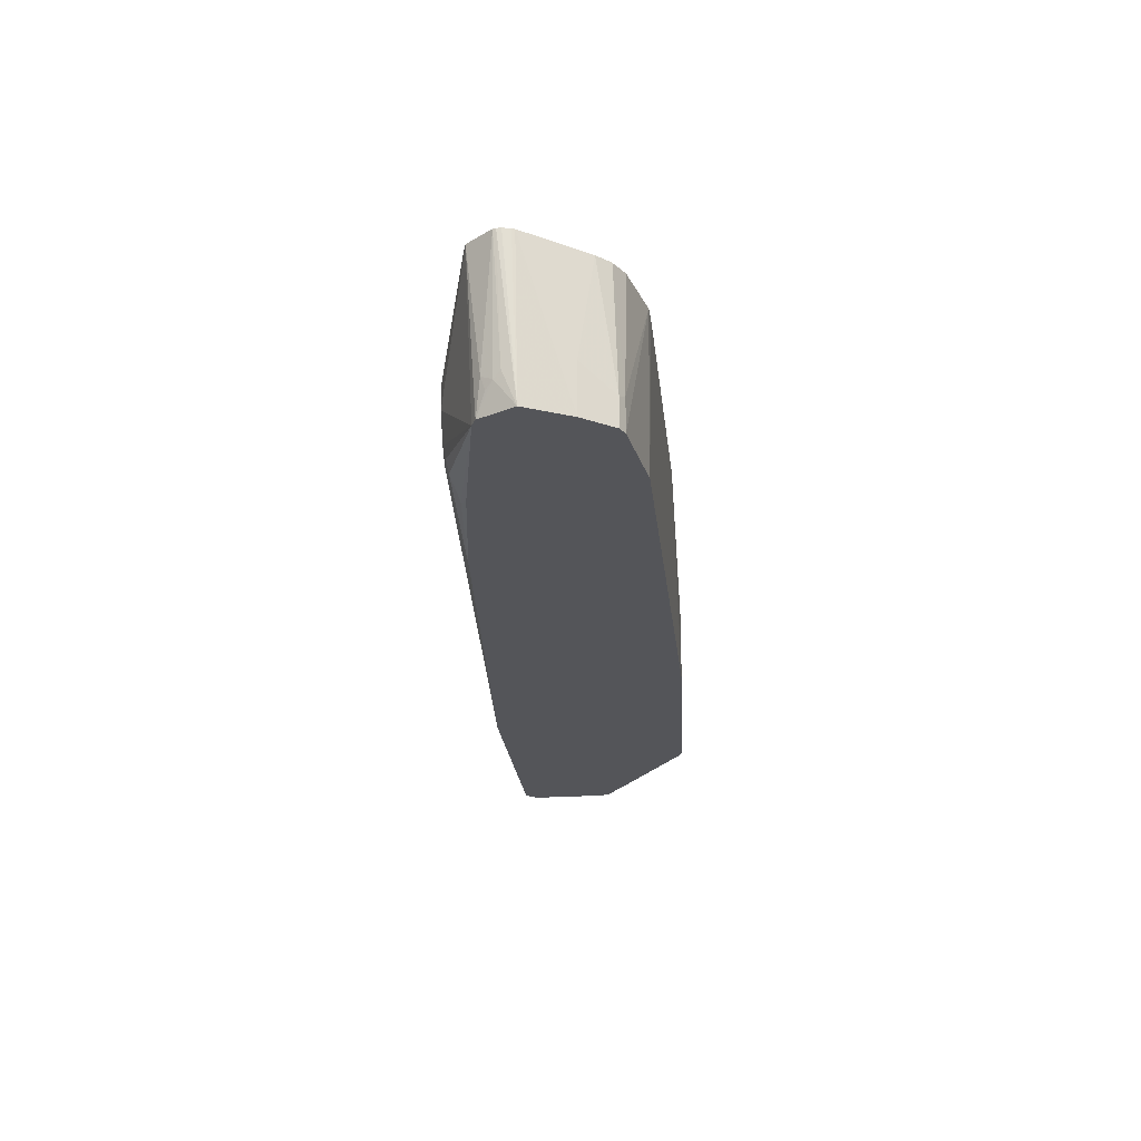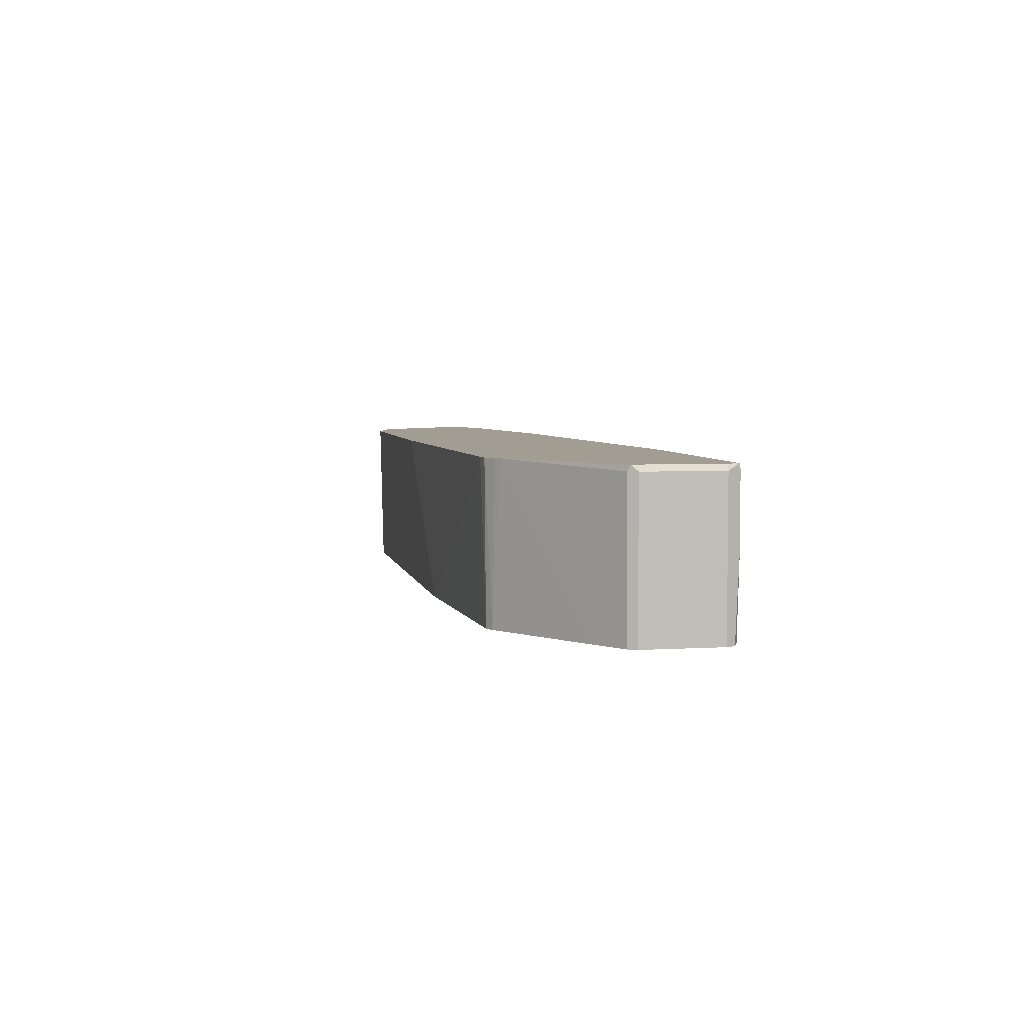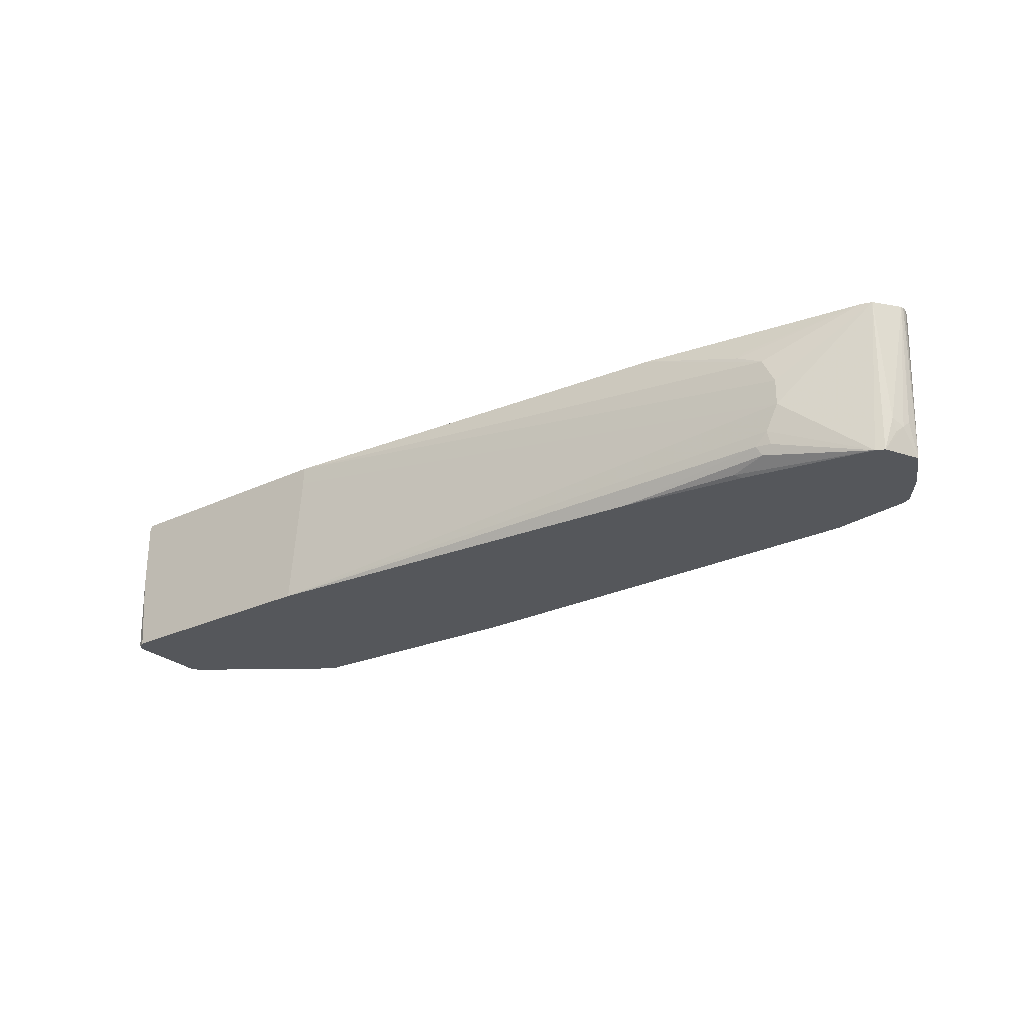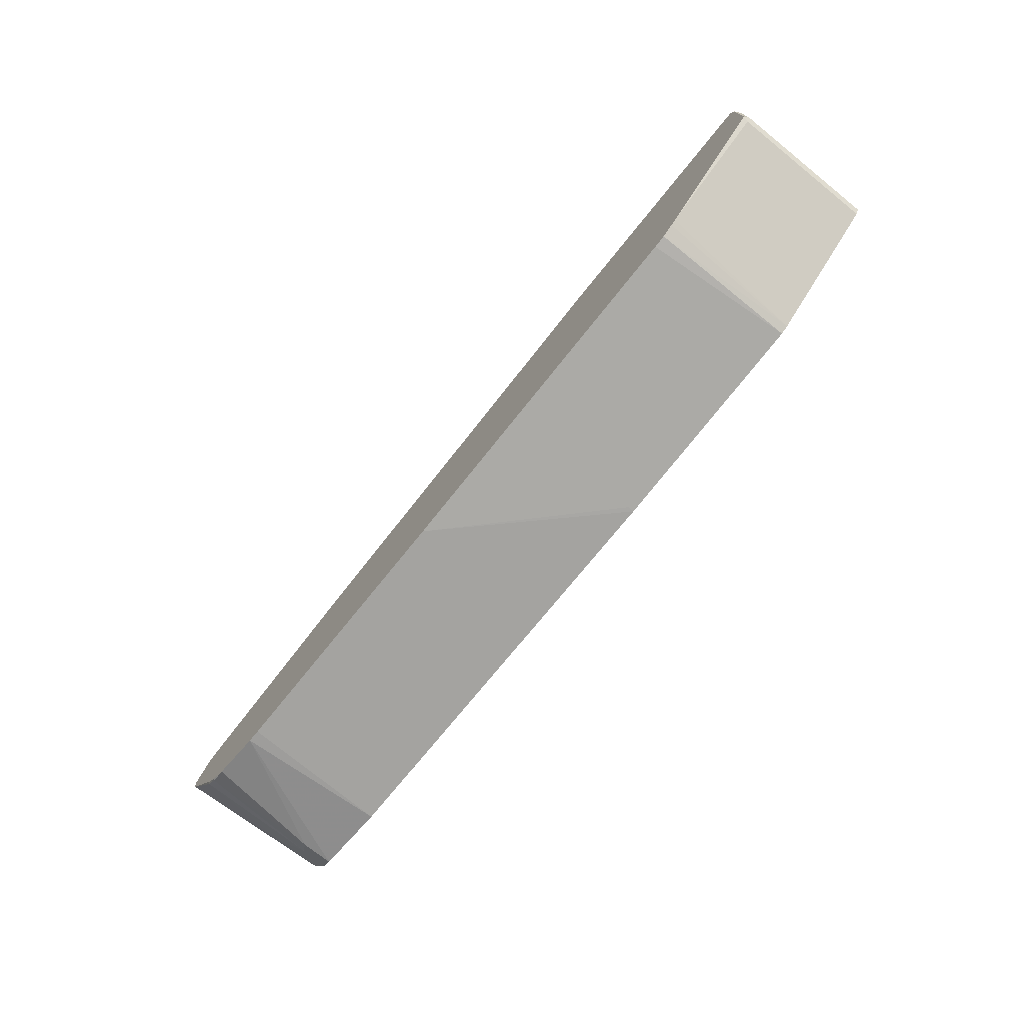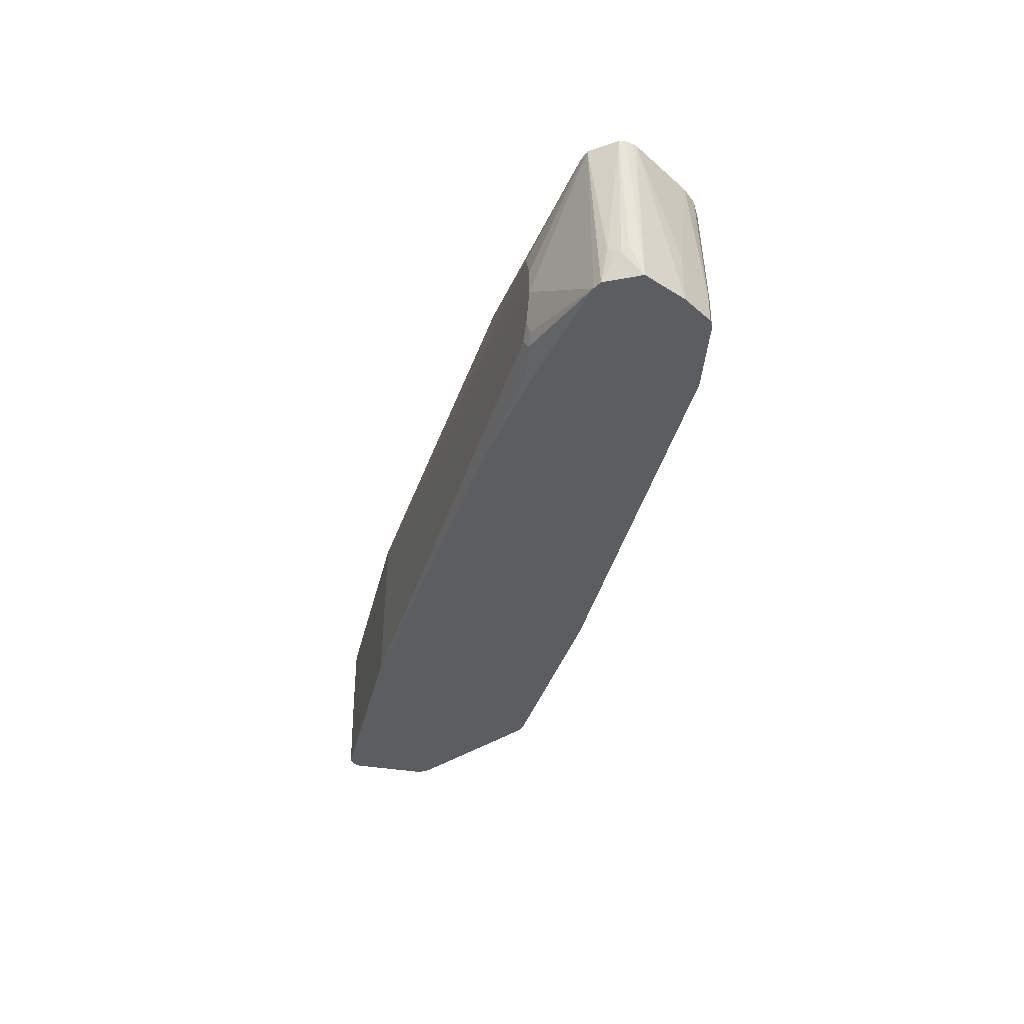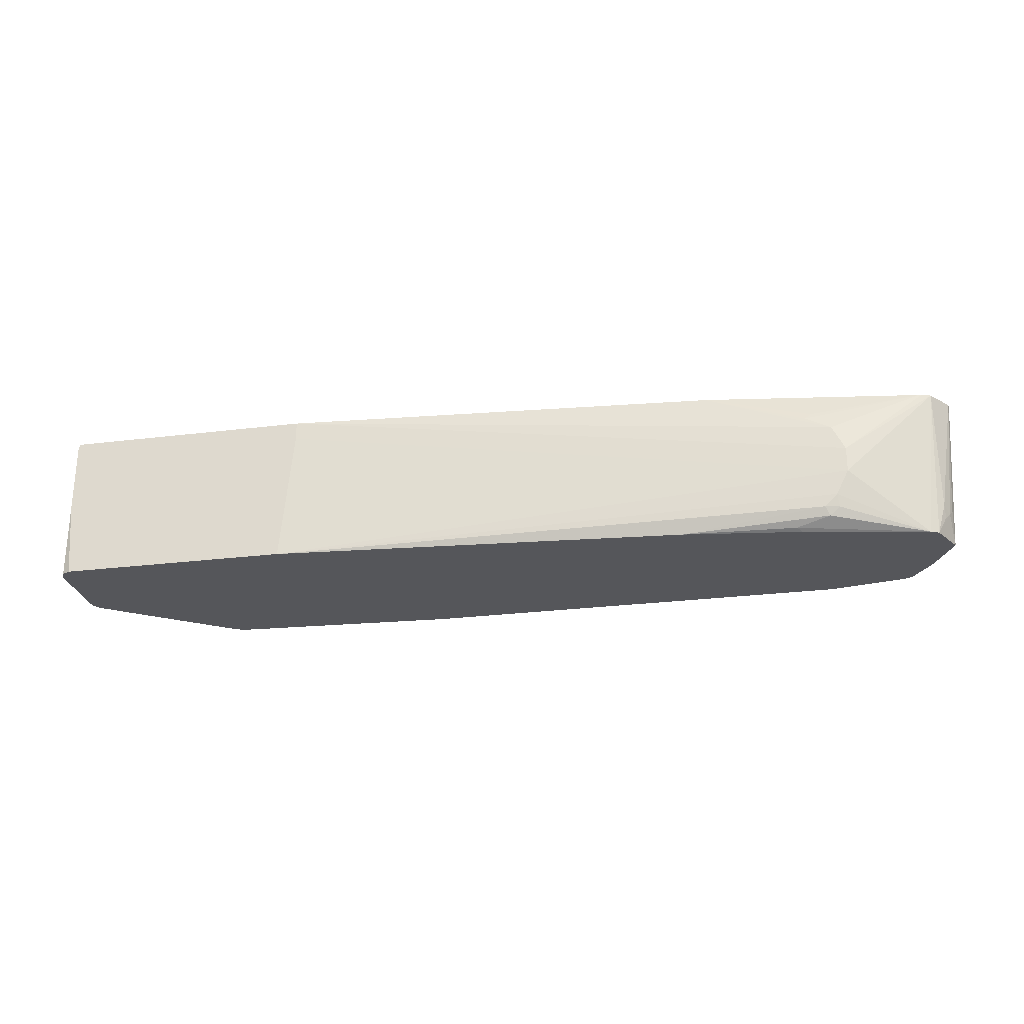
<metadata>
{"format":"obj","ext":"obj","renderer":"f3d","projection":"perspective","resolution":1024,"background":"white","views":[{"elev":-24.6,"azim":-83.7,"up":"+Z"},{"elev":4.7,"azim":79.0,"up":"+Z"},{"elev":-26.5,"azim":-143.5,"up":"+Z"},{"elev":-73.6,"azim":51.2,"up":"+Y"},{"elev":-36.1,"azim":-102.8,"up":"+Z"},{"elev":-26.1,"azim":-168.8,"up":"+Z"}]}
</metadata>
<code>
v 0.6954 -0.2091 0.1932
v 0.3477 -0.225 -0.05199
v 0.7159 -0.2045 -0.05199
v -0.3477 -0.225 -0.05199
v -0.341 -0.2296 0.1932
v -0.3625 -0.2285 0.1932
v 0.1091 -0.2295 0.1932
v 0.3477 -0.225 -0.0409
v -0.567 -0.06136 0.1932
v -0.4761 -0.1897 0.1932
v -0.4488 -0.2057 0.1932
v -0.4704 -0.2045 2.316e-05
v -0.4704 -0.2045 -0.05199
v -0.4841 -0.1977 -0.006817
v -0.4772 -0.1909 0.1909
v -0.4977 -0.1704 0.1909
v -0.5181 -0.15 0.02729
v -0.5624 -0.07778 0.1932
v -0.5181 -0.15 -0.05199
v -0.5522 -0.08183 -0.05199
v -0.5641 -0.0732 0.1932
v -0.4954 -0.1681 0.1932
v -0.567 -0.05445 0.1932
v -0.5522 -0.06136 2.316e-05
v -0.5471 -0.05114 -0.01023
v -0.5659 -0.05006 0.1932
v -0.5209 -0.006534 0.1932
v -0.5363 -0.01135 0.1932
v -0.5386 -0.03409 2.316e-05
v -0.5249 -0.02729 -0.05199
v -0.5394 -0.04092 -0.02045
v -0.5113 -0.02046 -0.05199
v -0.3886 0.04091 0.04092
v -0.3682 0.04091 2.316e-05
v -0.3707 0.03577 -0.02045
v -0.3477 0.04091 -0.02045
v 0.552 0.1018 -0.05199
v 0.5315 0.1018 0.1636
v -0.3886 0.04091 0.08179
v -0.3682 0.04091 0.1227
v 0.5315 0.1018 0.1932
v -0.1658 0.04644 0.1932
v -0.3273 0.04091 0.1432
v -0.3375 0.03577 0.1534
v -0.517 -0.005687 0.1932
v 0.9283 0.1018 0.1932
v 0.9212 0.1018 -0.05199
v -0.1151 0.04644 -0.05199
v -0.3546 0.03408 -0.03408
v -0.3 0.02725 -0.04771
v -0.3085 0.01872 -0.05199
v -0.4841 -0.1977 -0.05199
v 0.9409 -0.04093 -0.05199
v 0.934 -0.05456 -0.05199
v 0.7294 -0.1977 -0.05199
v 0.7159 -0.2065 0.1932
v 0.7362 -0.1947 0.1932
v 0.7454 -0.1886 0.1932
v 0.9355 -0.05151 0.1932
v 0.934 -0.05456 0.1841
v 0.8862 -0.08862 -0.05199
v 0.9409 -0.04093 0.1841
v 0.9362 -0.05005 0.1932
v 0.9362 0.08179 0.1932
v 0.9409 0.08179 0.1841
v 0.9331 0.09451 0.1932
v 0.9322 0.09684 0.1932
v 0.934 0.09542 0.1909
v 0.9308 0.1018 0.1845
v 0.9308 0.1018 0.07138
v 0.9409 0.08179 -0.05199
v 0.934 0.09542 -0.05199
f 19 52 14
f 17 19 14
f 13 14 52
f 13 52 4
f 13 4 6
f 4 47 53
f 3 4 53
f 55 3 54
f 55 57 56
f 58 57 55
f 58 59 57
f 19 20 52
f 58 60 59
f 54 3 53
f 55 56 3
f 50 51 32
f 20 47 4
f 61 60 58
f 38 41 37
f 38 39 41
f 37 47 48
f 36 37 48
f 36 48 49
f 52 20 4
f 35 36 49
f 50 32 49
f 50 48 51
f 50 49 48
f 51 48 20
f 32 51 20
f 48 47 20
f 35 49 32
f 61 54 60
f 59 46 1
f 61 58 55
f 56 1 3
f 1 46 9
f 69 70 46
f 69 65 70
f 70 65 71
f 70 71 72
f 56 57 1
f 70 72 47
f 72 71 47
f 71 53 47
f 71 65 53
f 62 53 65
f 25 26 29
f 41 46 47
f 70 47 46
f 61 55 54
f 57 59 1
f 67 46 64
f 60 54 59
f 54 53 59
f 62 59 53
f 63 59 62
f 63 64 59
f 63 62 64
f 64 46 59
f 64 62 65
f 66 67 64
f 66 68 67
f 66 65 68
f 68 65 69
f 67 68 69
f 67 69 46
f 66 64 65
f 41 42 46
f 37 41 47
f 27 9 42
f 16 15 10
f 16 14 15
f 16 17 14
f 18 17 16
f 18 19 17
f 18 20 19
f 11 10 15
f 21 20 18
f 21 18 9
f 18 10 9
f 22 10 18
f 22 16 10
f 22 18 16
f 23 20 9
f 21 9 20
f 24 20 23
f 12 11 15
f 12 14 13
f 2 3 1
f 2 4 3
f 5 6 4
f 5 7 6
f 5 2 7
f 8 7 2
f 12 15 14
f 8 1 7
f 7 1 6
f 6 1 9
f 10 6 9
f 11 6 10
f 12 6 11
f 12 13 6
f 8 2 1
f 24 25 20
f 5 4 2
f 24 23 26
f 33 39 38
f 33 28 39
f 28 27 39
f 40 39 27
f 40 41 39
f 40 42 41
f 33 38 37
f 43 42 40
f 44 45 42
f 44 43 45
f 45 43 40
f 45 40 27
f 45 27 42
f 24 26 25
f 44 42 43
f 34 33 37
f 42 9 46
f 34 36 35
f 26 9 27
f 23 9 26
f 28 26 27
f 28 29 26
f 34 37 36
f 31 29 30
f 31 25 29
f 30 29 28
f 30 20 25
f 30 32 20
f 30 28 32
f 33 32 28
f 34 32 33
f 34 35 32
f 31 30 25

</code>
